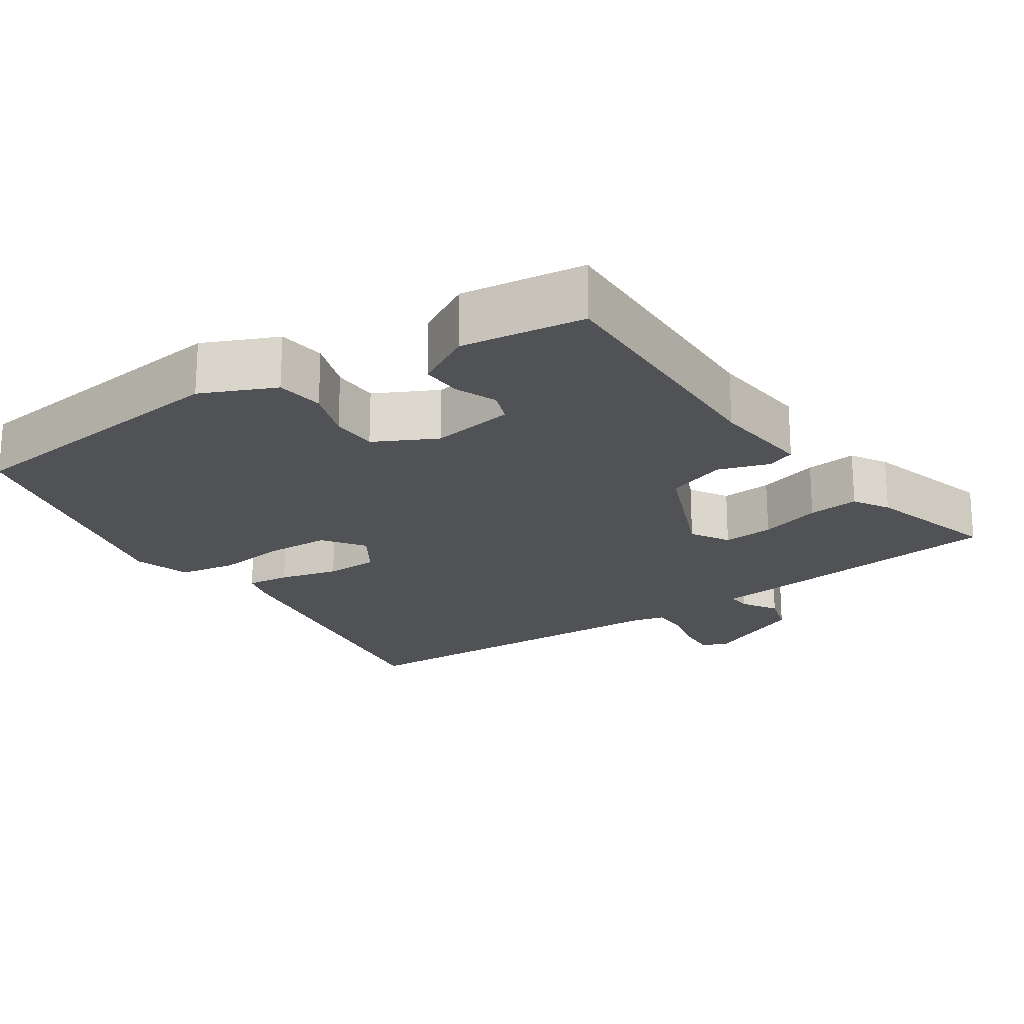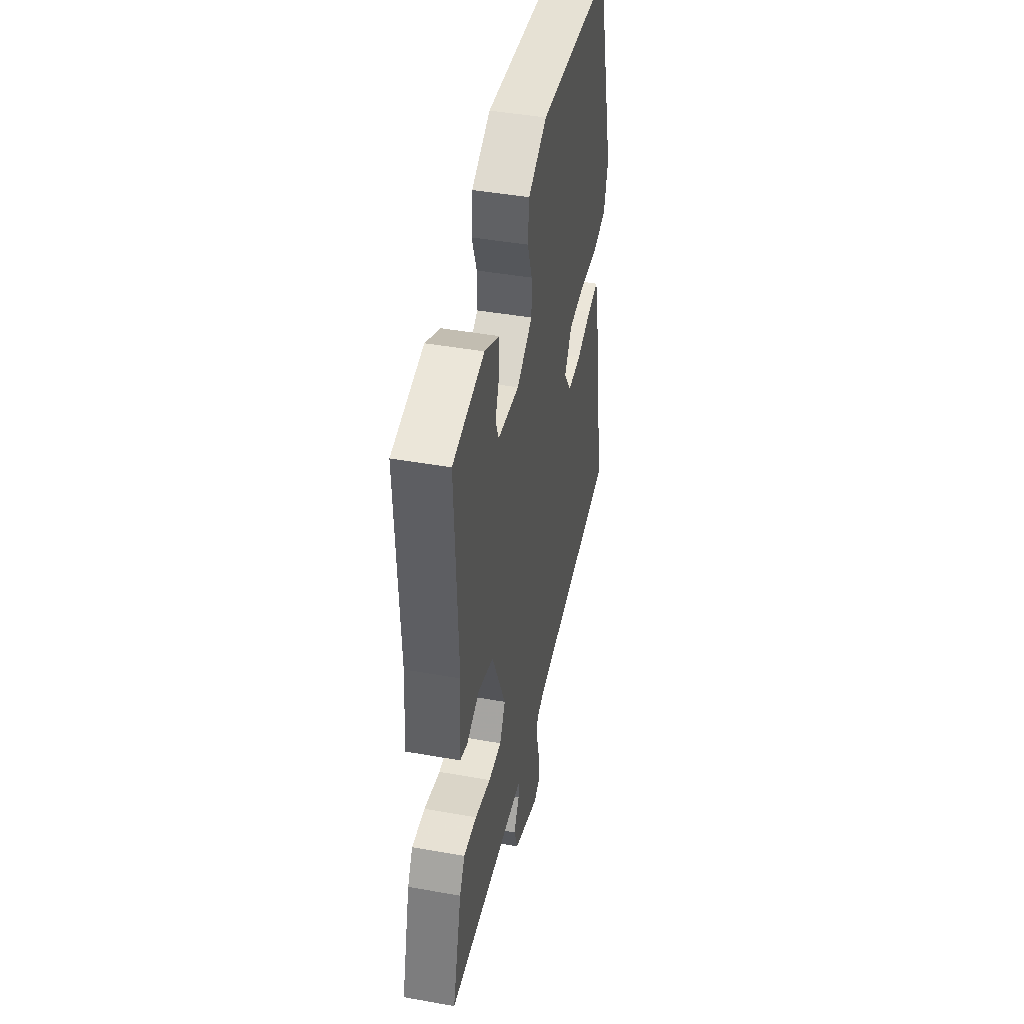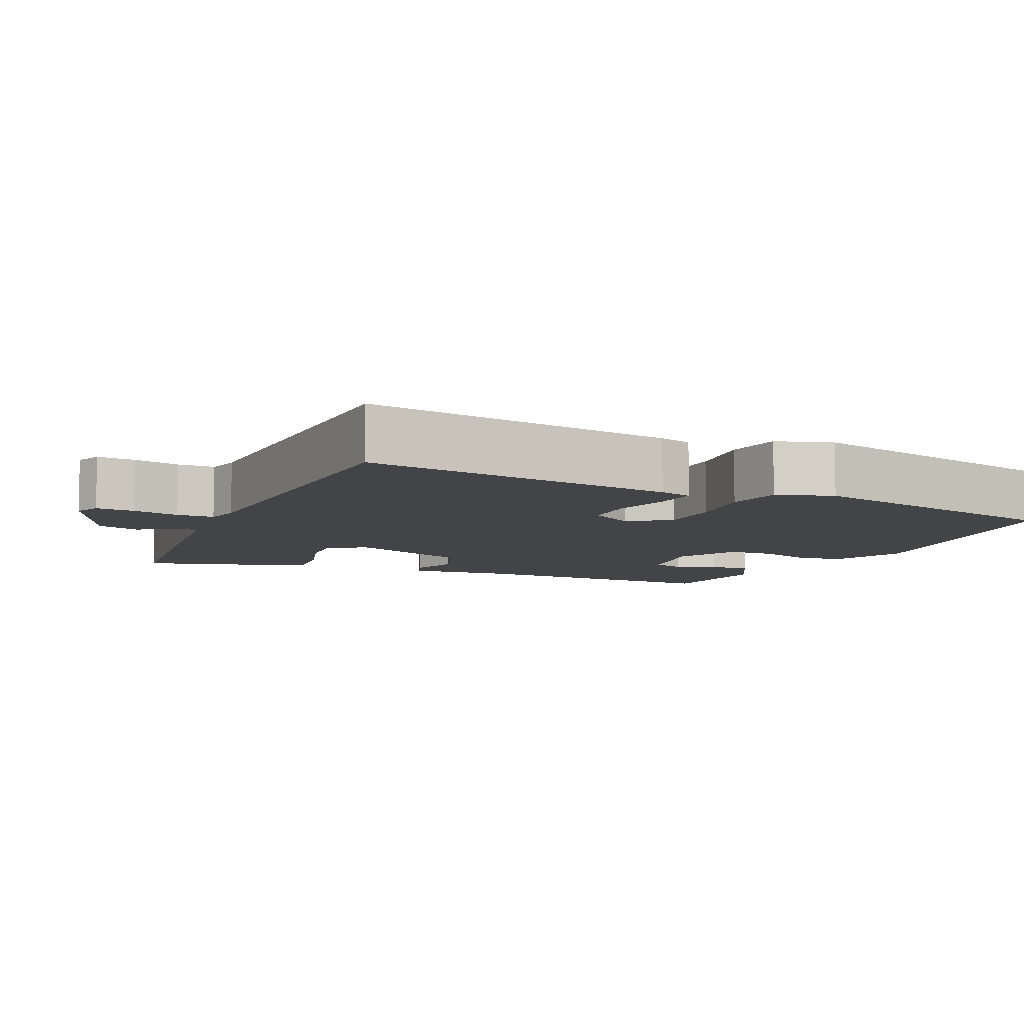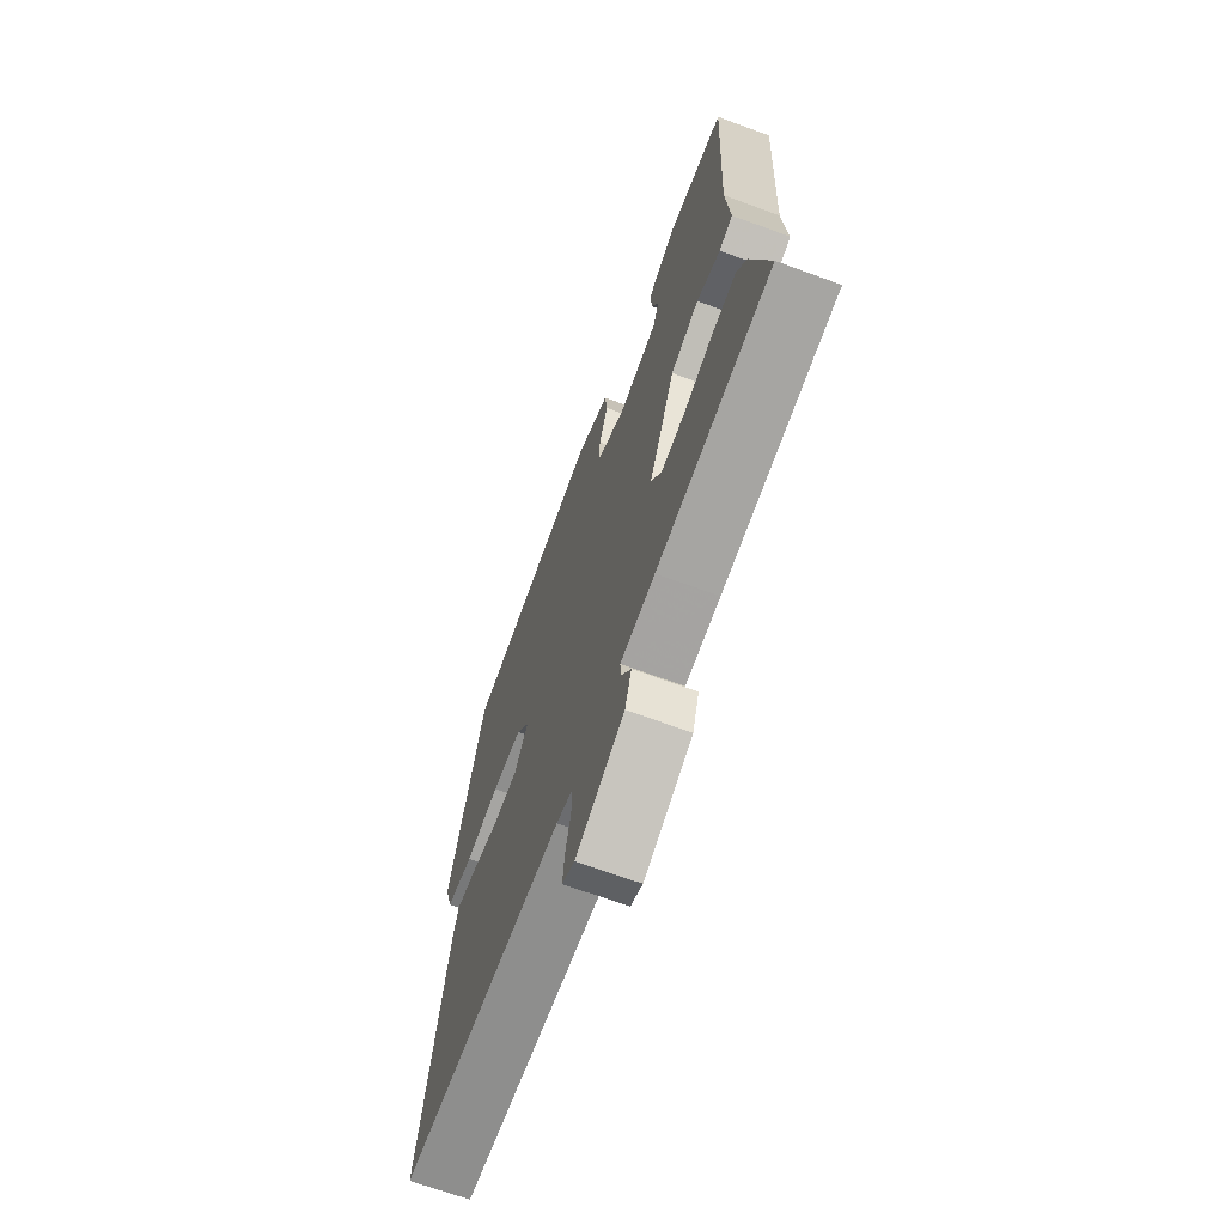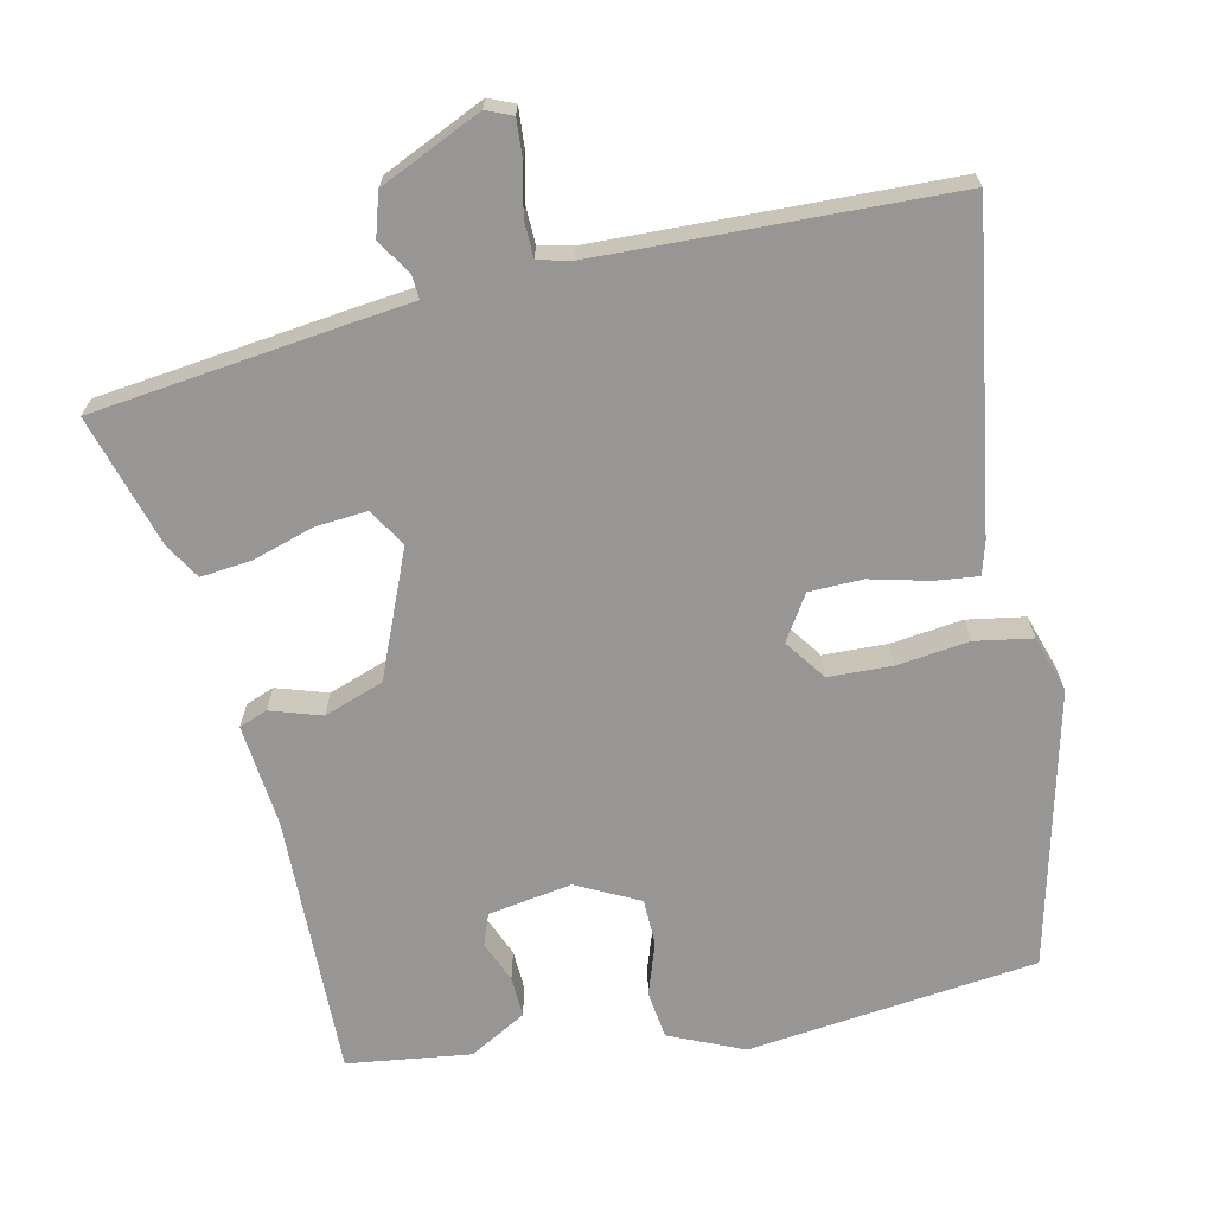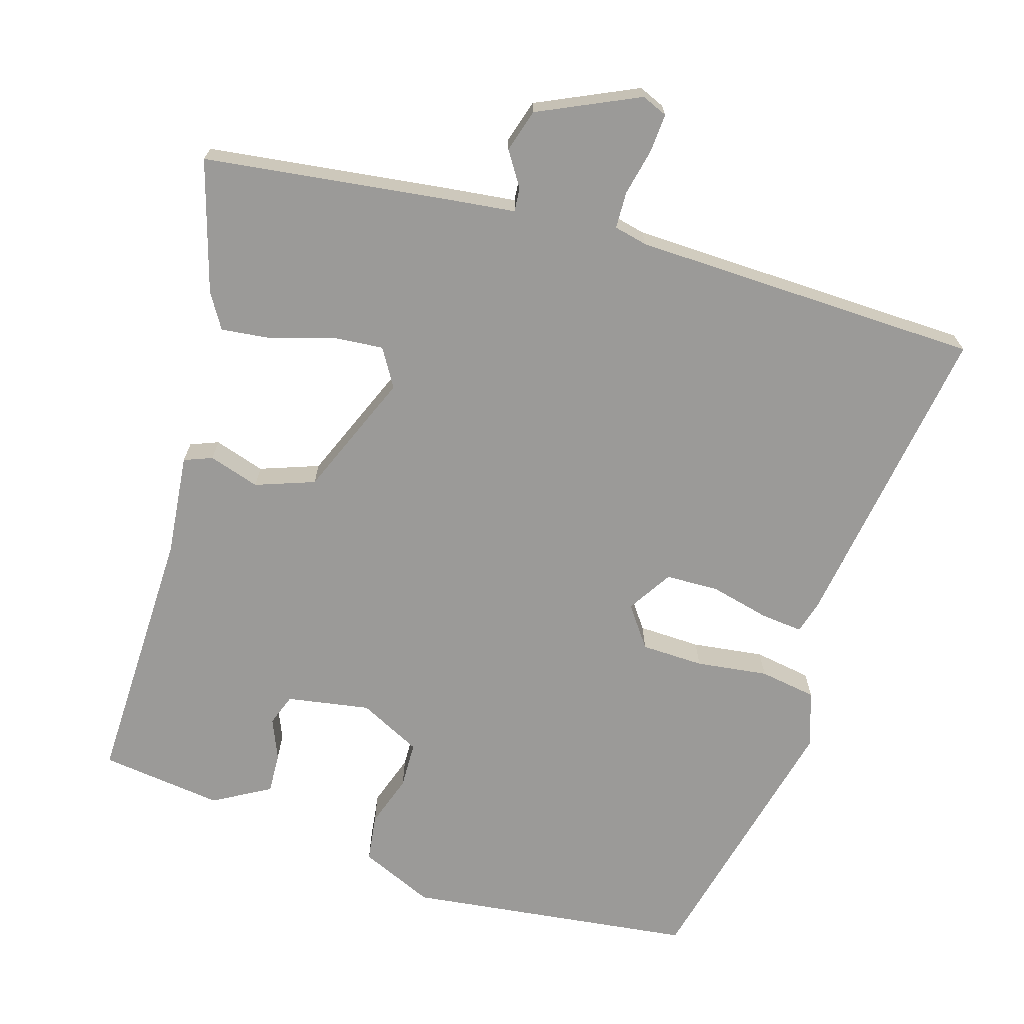
<metadata>
{"format":"obj","ext":"obj","renderer":"f3d","projection":"perspective","resolution":1024,"background":"white","views":[{"elev":-21.0,"azim":35.2,"up":"+Y"},{"elev":44.1,"azim":101.8,"up":"+Z"},{"elev":-8.0,"azim":-112.9,"up":"+Y"},{"elev":-68.1,"azim":69.8,"up":"+Z"},{"elev":-67.9,"azim":-166.3,"up":"+Y"},{"elev":-69.4,"azim":164.7,"up":"+Y"}]}
</metadata>
<code>
v 0.549 0.07 -0.495
v 0.418 0.07 -0.508
v 0.218 0.07 -0.528
v 0.118 0.07 -0.537
v 0.12 0.07 -0.57
v 0.149 0.07 -0.618
v 0.13 0.07 -0.676
v -0.01 0.07 -0.736
v -0.045 0.07 -0.72
v -0.04 0.07 -0.667
v -0.024 0.07 -0.603
v -0.024 0.07 -0.552
v -0.07 0.07 -0.54
v -0.548 0.07 -0.513
v -0.471 0.07 -0.084
v -0.457 0.07 -0.039
v -0.398 0.07 -0.047
v -0.318 0.07 -0.069
v -0.245 0.07 -0.069
v -0.205 0.07 -0.009
v -0.244 0.07 0.048
v -0.33 0.07 0.053
v -0.429 0.07 0.043
v -0.507 0.07 0.058
v -0.53 0.07 0.136
v -0.43 0.07 0.51
v -0.033 0.07 0.548
v 0.067 0.07 0.501
v 0.074 0.07 0.435
v 0.048 0.07 0.364
v 0.048 0.07 0.3
v 0.132 0.07 0.255
v 0.247 0.07 0.271
v 0.264 0.07 0.314
v 0.242 0.07 0.371
v 0.241 0.07 0.427
v 0.32 0.07 0.469
v 0.488 0.07 0.443
v 0.471 0.07 0.081
v 0.482 0.07 -0.059
v 0.443 0.07 -0.073
v 0.374 0.07 -0.049
v 0.292 0.07 -0.076
v 0.217 0.07 -0.245
v 0.247 0.07 -0.298
v 0.317 0.07 -0.294
v 0.402 0.07 -0.27
v 0.472 0.07 -0.264
v 0.5 0.07 -0.313
v 0.549 0 -0.495
v 0.418 0 -0.508
v 0.218 0 -0.528
v 0.118 0 -0.537
v 0.12 0 -0.57
v 0.149 0 -0.618
v 0.13 0 -0.676
v -0.01 0 -0.736
v -0.045 0 -0.72
v -0.04 0 -0.667
v -0.024 0 -0.603
v -0.024 0 -0.552
v -0.07 0 -0.54
v -0.548 0 -0.513
v -0.471 0 -0.084
v -0.457 0 -0.039
v -0.398 0 -0.047
v -0.318 0 -0.069
v -0.245 0 -0.069
v -0.205 0 -0.009
v -0.244 0 0.048
v -0.33 0 0.053
v -0.429 0 0.043
v -0.507 0 0.058
v -0.53 0 0.136
v -0.43 0 0.51
v -0.033 0 0.548
v 0.067 0 0.501
v 0.074 0 0.435
v 0.048 0 0.364
v 0.048 0 0.3
v 0.132 0 0.255
v 0.247 0 0.271
v 0.264 0 0.314
v 0.242 0 0.371
v 0.241 0 0.427
v 0.32 0 0.469
v 0.488 0 0.443
v 0.471 0 0.081
v 0.482 0 -0.059
v 0.443 0 -0.073
v 0.374 0 -0.049
v 0.292 0 -0.076
v 0.217 0 -0.245
v 0.247 0 -0.298
v 0.317 0 -0.294
v 0.402 0 -0.27
v 0.472 0 -0.264
v 0.5 0 -0.313
f 46 47 48 49
f 45 46 49 1
f 39 40 41 42
f 39 42 43
f 38 39 43
f 37 38 43 44
f 34 35 36 37
f 27 28 29 30
f 27 30 31
f 26 27 31
f 25 26 31 32
f 22 23 24 25
f 21 22 25 32
f 15 16 17 18
f 13 14 15 18
f 12 13 18 19
f 8 9 10 11
f 8 11 12
f 5 6 7 8
f 4 5 8 12
f 2 3 4
f 45 1 2 4
f 44 45 4 12
f 34 37 44 12
f 20 21 32 33
f 12 19 20 33
f 12 33 34
f 98 97 96 95
f 50 98 95 94
f 91 90 89 88
f 92 91 88
f 92 88 87
f 93 92 87 86
f 86 85 84 83
f 79 78 77 76
f 80 79 76
f 80 76 75
f 81 80 75 74
f 74 73 72 71
f 81 74 71 70
f 67 66 65 64
f 67 64 63 62
f 68 67 62 61
f 60 59 58 57
f 61 60 57
f 57 56 55 54
f 61 57 54 53
f 53 52 51
f 53 51 50 94
f 61 53 94 93
f 61 93 86 83
f 82 81 70 69
f 82 69 68 61
f 83 82 61
f 1 50 51 2
f 2 51 52 3
f 3 52 53 4
f 4 53 54 5
f 5 54 55 6
f 6 55 56 7
f 7 56 57 8
f 8 57 58 9
f 9 58 59 10
f 10 59 60 11
f 11 60 61 12
f 12 61 62 13
f 13 62 63 14
f 14 63 64 15
f 15 64 65 16
f 16 65 66 17
f 17 66 67 18
f 18 67 68 19
f 19 68 69 20
f 20 69 70 21
f 21 70 71 22
f 22 71 72 23
f 23 72 73 24
f 24 73 74 25
f 25 74 75 26
f 26 75 76 27
f 27 76 77 28
f 28 77 78 29
f 29 78 79 30
f 30 79 80 31
f 31 80 81 32
f 32 81 82 33
f 33 82 83 34
f 34 83 84 35
f 35 84 85 36
f 36 85 86 37
f 37 86 87 38
f 38 87 88 39
f 39 88 89 40
f 40 89 90 41
f 41 90 91 42
f 42 91 92 43
f 43 92 93 44
f 44 93 94 45
f 45 94 95 46
f 46 95 96 47
f 47 96 97 48
f 48 97 98 49
f 49 98 50 1

</code>
